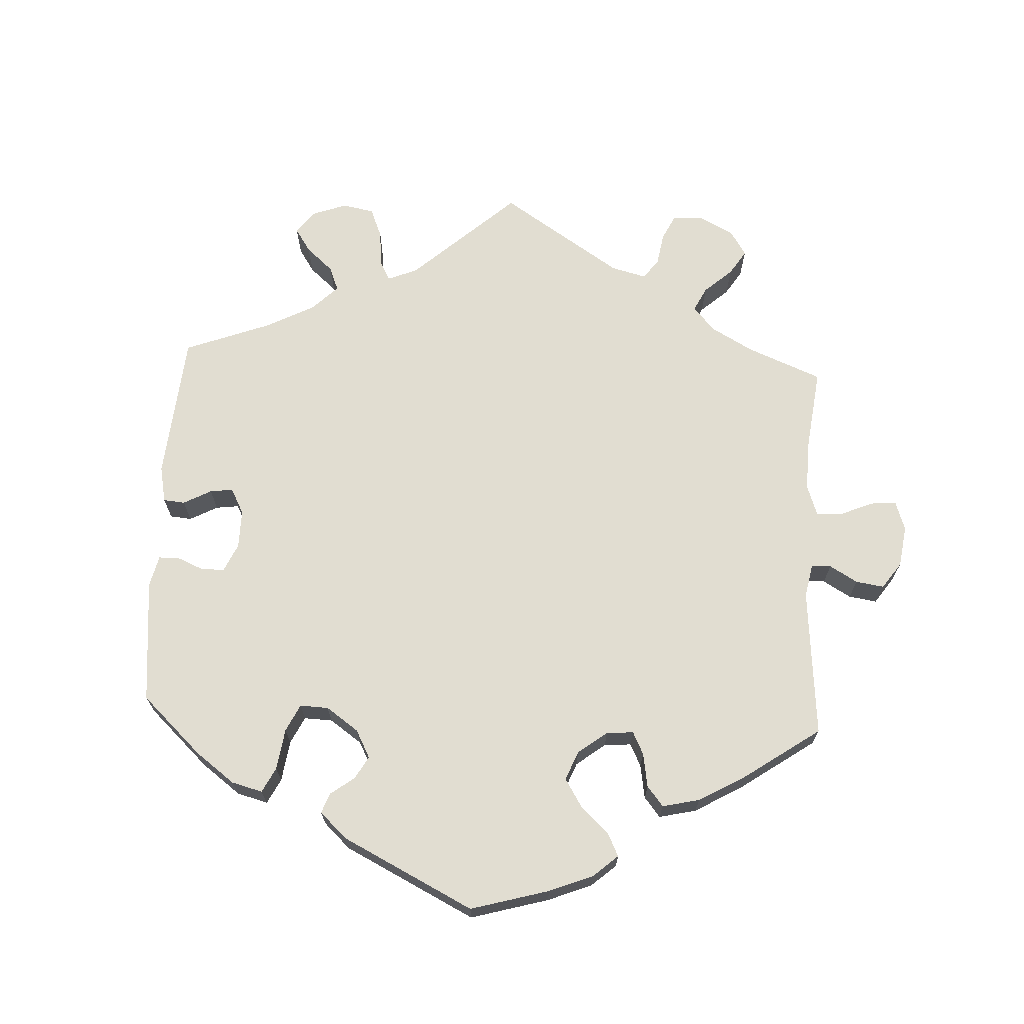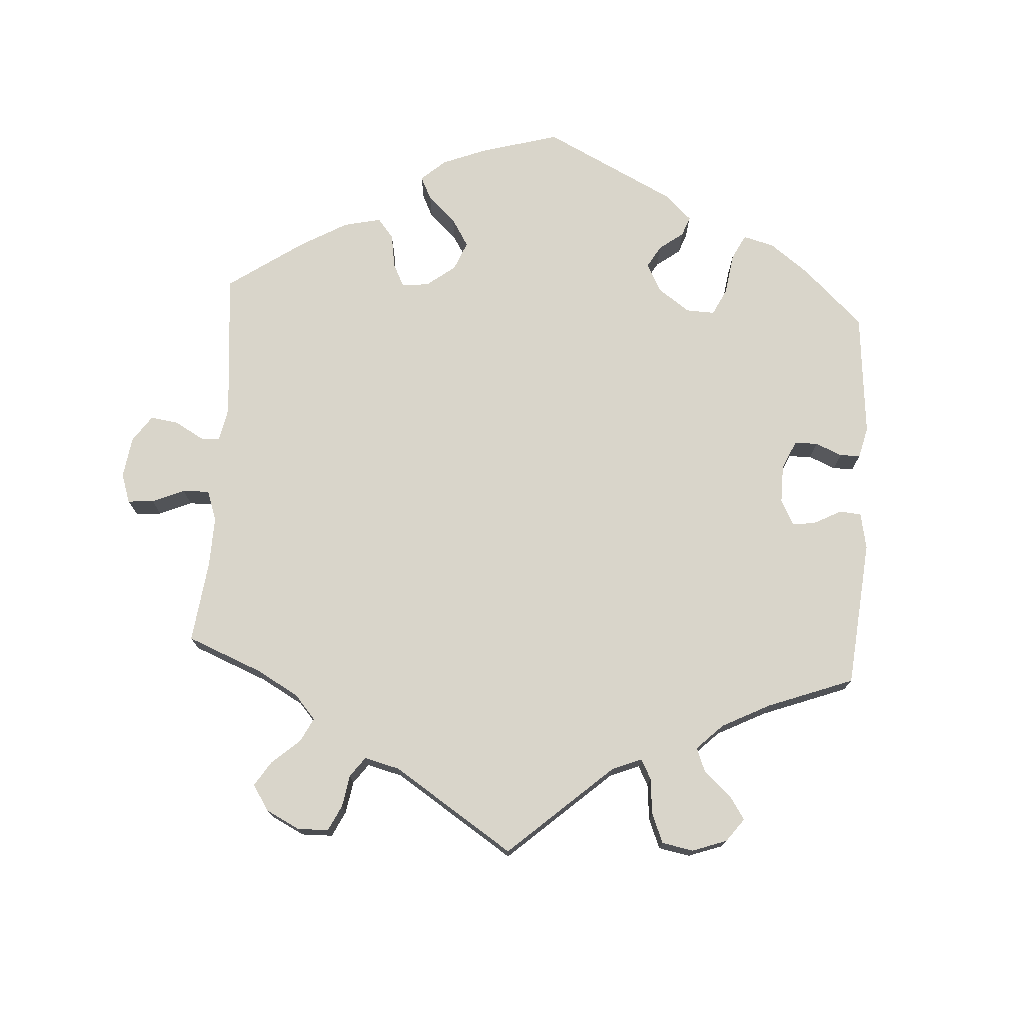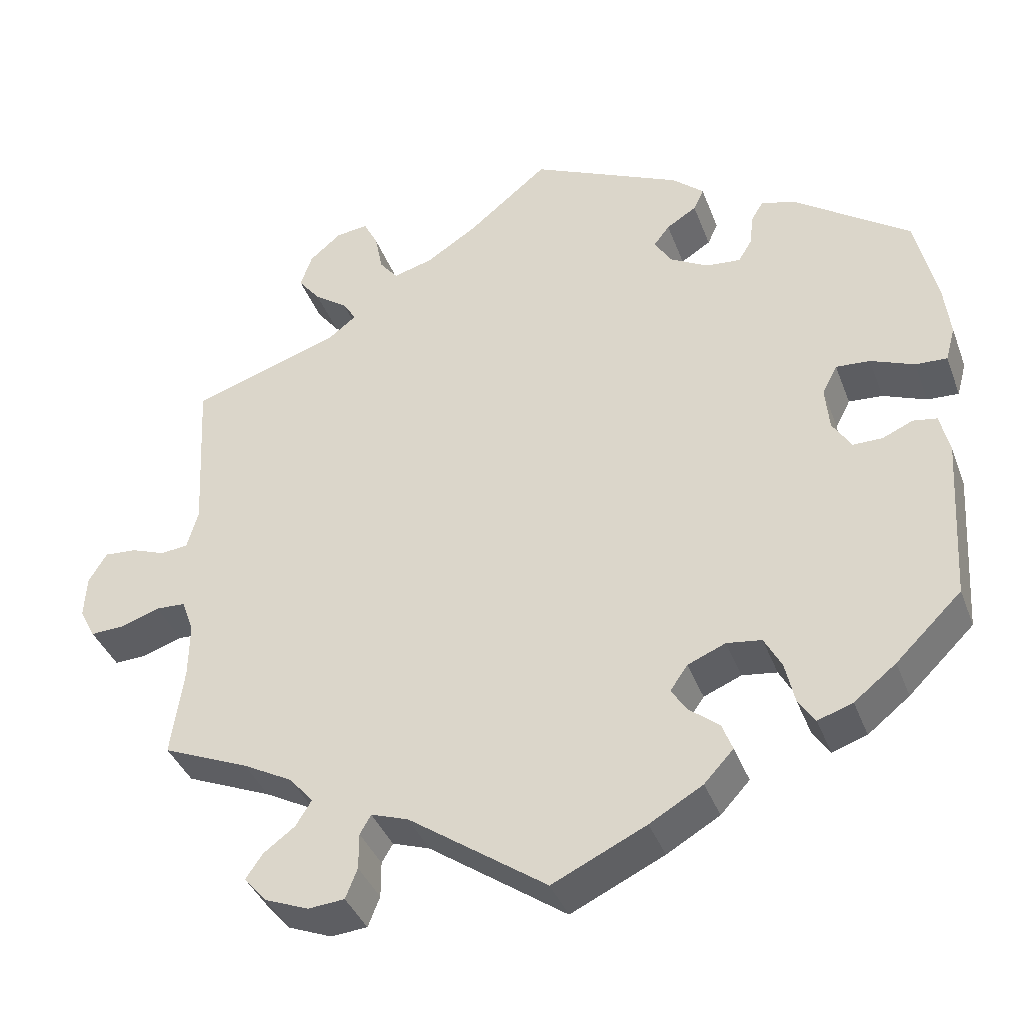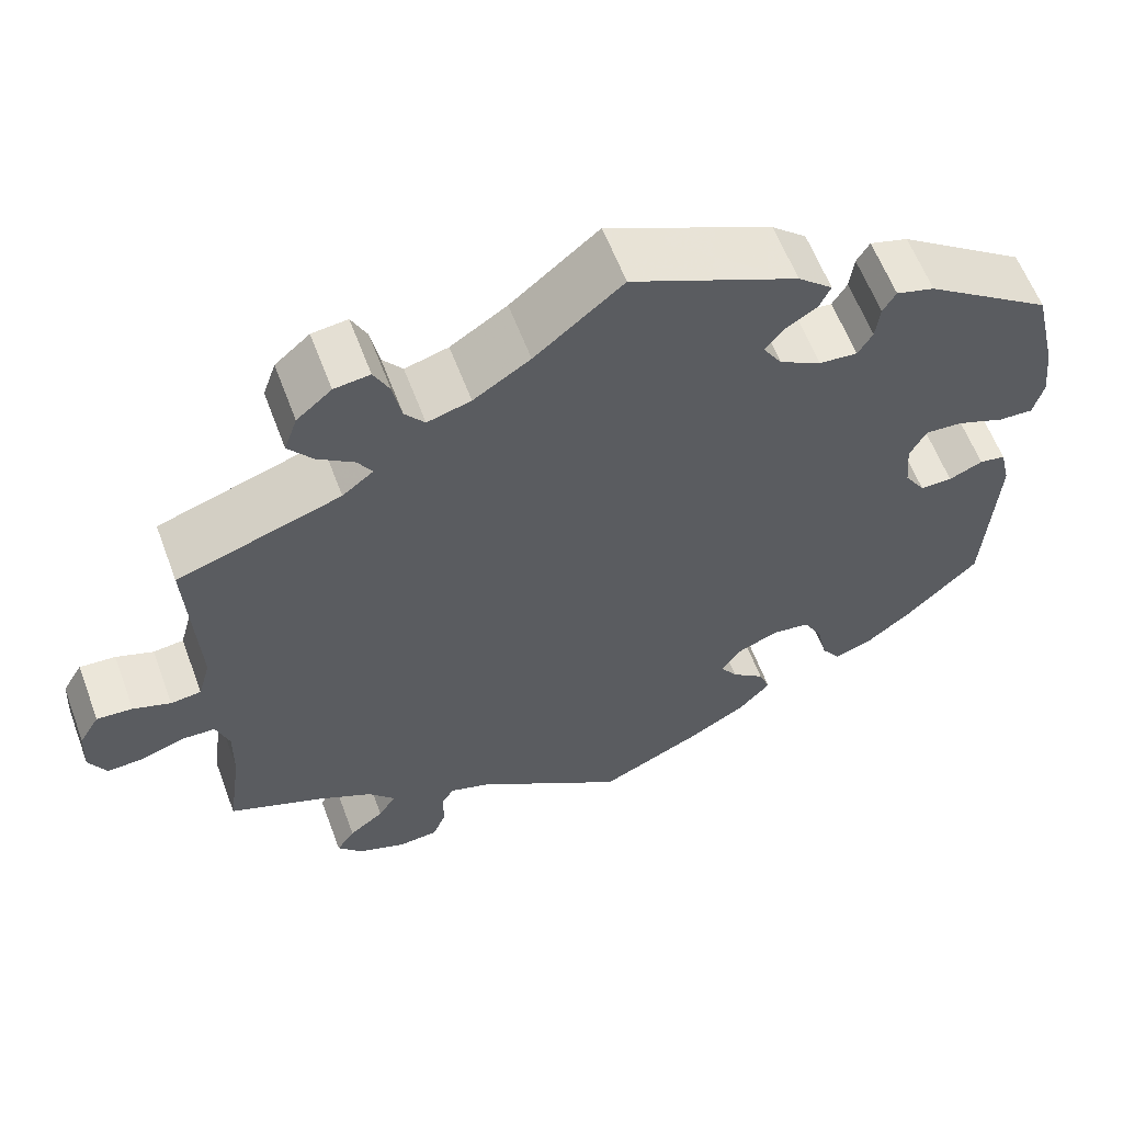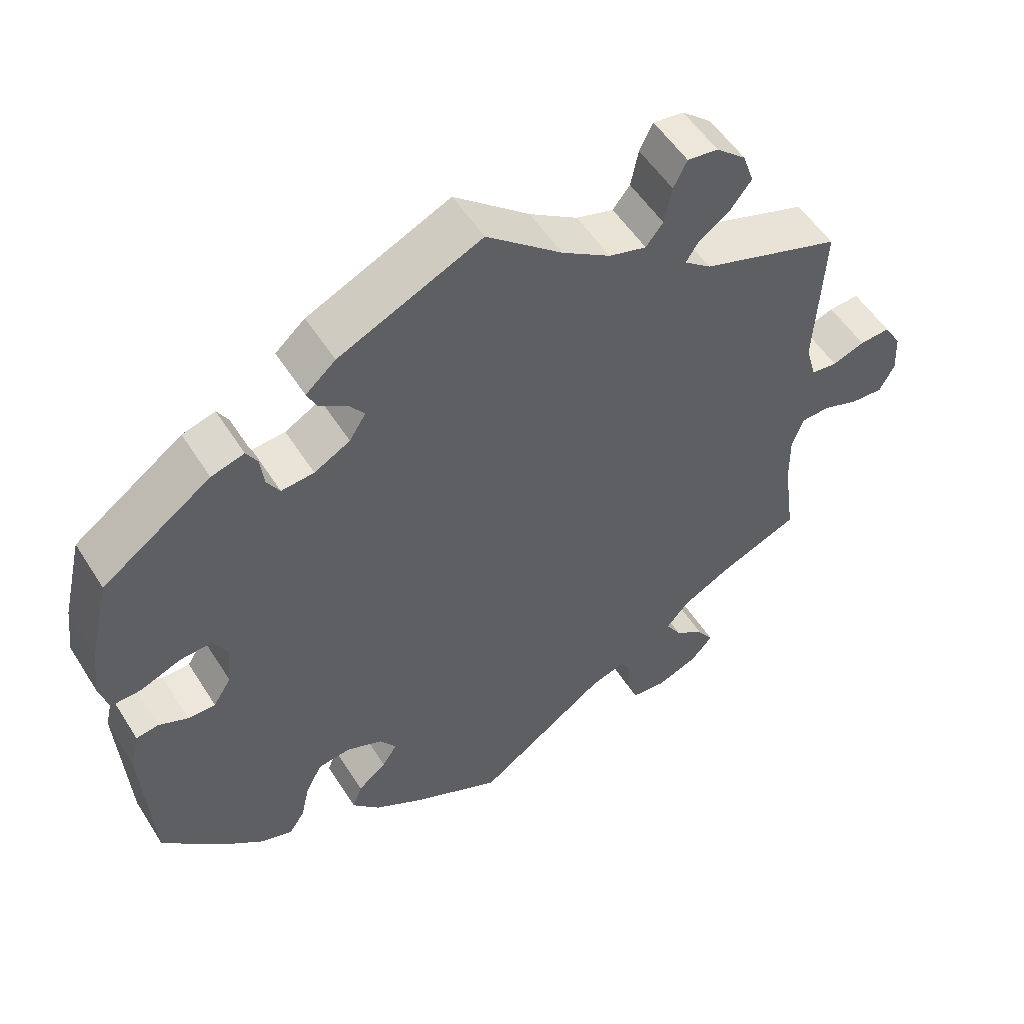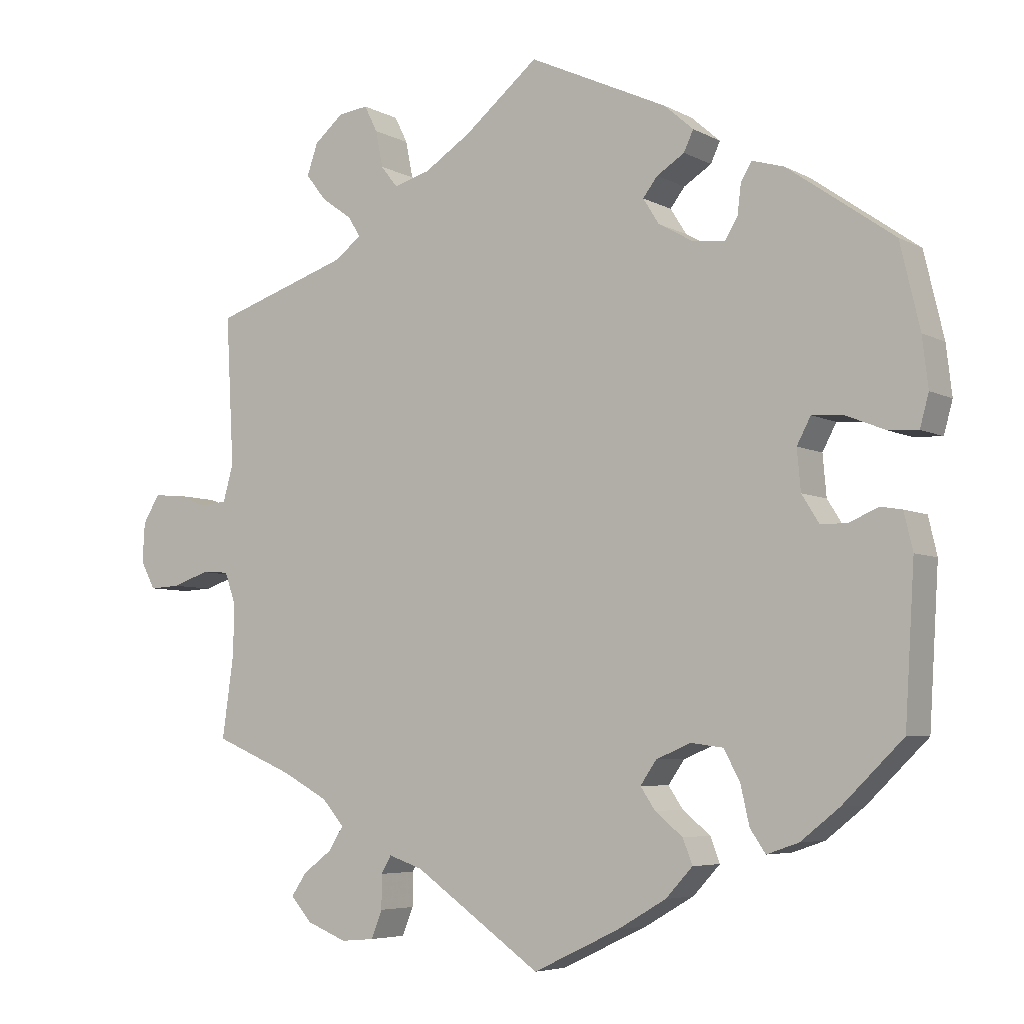
<metadata>
{"format":"obj","ext":"obj","renderer":"f3d","projection":"perspective","resolution":1024,"background":"white","views":[{"elev":68.8,"azim":122.9,"up":"+Y"},{"elev":74.4,"azim":-56.3,"up":"+Y"},{"elev":-38.5,"azim":19.4,"up":"+Z"},{"elev":60.2,"azim":-20.5,"up":"+Z"},{"elev":53.2,"azim":148.4,"up":"+Z"},{"elev":-5.5,"azim":32.7,"up":"+Z"}]}
</metadata>
<code>
v 0.417 0.07 -0.37
v 0.364 0.07 -0.412
v 0.32 0.07 -0.427
v 0.299 0.07 -0.396
v 0.287 0.07 -0.343
v 0.265 0.07 -0.302
v 0.221 0.07 -0.296
v 0.173 0.07 -0.316
v 0.151 0.07 -0.348
v 0.171 0.07 -0.378
v 0.209 0.07 -0.409
v 0.222 0.07 -0.443
v 0.185 0.07 -0.483
v 0.118 0.07 -0.522
v 0 0.07 -0.578
v -0.174 0.07 -0.456
v -0.221 0.07 -0.44
v -0.235 0.07 -0.464
v -0.235 0.07 -0.51
v -0.25 0.07 -0.548
v -0.296 0.07 -0.552
v -0.351 0.07 -0.53
v -0.38 0.07 -0.497
v -0.359 0.07 -0.466
v -0.319 0.07 -0.436
v -0.299 0.07 -0.404
v -0.329 0.07 -0.369
v -0.392 0.07 -0.335
v -0.501 0.07 -0.289
v -0.485 0.07 -0.175
v -0.484 0.07 -0.106
v -0.499 0.07 -0.063
v -0.537 0.07 -0.061
v -0.587 0.07 -0.078
v -0.629 0.07 -0.08
v -0.649 0.07 -0.042
v -0.646 0.07 0.012
v -0.623 0.07 0.05
v -0.582 0.07 0.047
v -0.539 0.07 0.031
v -0.504 0.07 0.035
v -0.49 0.07 0.085
v -0.501 0.07 0.289
v -0.313 0.07 0.351
v -0.277 0.07 0.379
v -0.294 0.07 0.406
v -0.336 0.07 0.436
v -0.364 0.07 0.472
v -0.349 0.07 0.515
v -0.309 0.07 0.549
v -0.268 0.07 0.554
v -0.25 0.07 0.518
v -0.24 0.07 0.468
v -0.217 0.07 0.439
v -0.167 0.07 0.453
v -0.102 0.07 0.495
v -0.001 0.07 0.578
v 0.19 0.07 0.49
v 0.23 0.07 0.455
v 0.217 0.07 0.427
v 0.179 0.07 0.403
v 0.159 0.07 0.377
v 0.181 0.07 0.342
v 0.229 0.07 0.315
v 0.273 0.07 0.311
v 0.29 0.07 0.339
v 0.295 0.07 0.38
v 0.31 0.07 0.405
v 0.354 0.07 0.392
v 0.5 0.07 0.289
v 0.527 0.07 0.174
v 0.535 0.07 0.106
v 0.523 0.07 0.062
v 0.483 0.07 0.064
v 0.428 0.07 0.086
v 0.385 0.07 0.089
v 0.366 0.07 0.053
v 0.371 0.07 -0.003
v 0.395 0.07 -0.041
v 0.432 0.07 -0.041
v 0.471 0.07 -0.024
v 0.501 0.07 -0.029
v 0.513 0.07 -0.08
v 0.5 0.07 -0.289
v 0.417 0 -0.37
v 0.364 0 -0.412
v 0.32 0 -0.427
v 0.299 0 -0.396
v 0.287 0 -0.343
v 0.265 0 -0.302
v 0.221 0 -0.296
v 0.173 0 -0.316
v 0.151 0 -0.348
v 0.171 0 -0.378
v 0.209 0 -0.409
v 0.222 0 -0.443
v 0.185 0 -0.483
v 0.118 0 -0.522
v 0 0 -0.578
v -0.174 0 -0.456
v -0.221 0 -0.44
v -0.235 0 -0.464
v -0.235 0 -0.51
v -0.25 0 -0.548
v -0.296 0 -0.552
v -0.351 0 -0.53
v -0.38 0 -0.497
v -0.359 0 -0.466
v -0.319 0 -0.436
v -0.299 0 -0.404
v -0.329 0 -0.369
v -0.392 0 -0.335
v -0.501 0 -0.289
v -0.485 0 -0.175
v -0.484 0 -0.106
v -0.499 0 -0.063
v -0.537 0 -0.061
v -0.587 0 -0.078
v -0.629 0 -0.08
v -0.649 0 -0.042
v -0.646 0 0.012
v -0.623 0 0.05
v -0.582 0 0.047
v -0.539 0 0.031
v -0.504 0 0.035
v -0.49 0 0.085
v -0.501 0 0.289
v -0.313 0 0.351
v -0.277 0 0.379
v -0.294 0 0.406
v -0.336 0 0.436
v -0.364 0 0.472
v -0.349 0 0.515
v -0.309 0 0.549
v -0.268 0 0.554
v -0.25 0 0.518
v -0.24 0 0.468
v -0.217 0 0.439
v -0.167 0 0.453
v -0.102 0 0.495
v -0.001 0 0.578
v 0.19 0 0.49
v 0.23 0 0.455
v 0.217 0 0.427
v 0.179 0 0.403
v 0.159 0 0.377
v 0.181 0 0.342
v 0.229 0 0.315
v 0.273 0 0.311
v 0.29 0 0.339
v 0.295 0 0.38
v 0.31 0 0.405
v 0.354 0 0.392
v 0.5 0 0.289
v 0.527 0 0.174
v 0.535 0 0.106
v 0.523 0 0.062
v 0.483 0 0.064
v 0.428 0 0.086
v 0.385 0 0.089
v 0.366 0 0.053
v 0.371 0 -0.003
v 0.395 0 -0.041
v 0.432 0 -0.041
v 0.471 0 -0.024
v 0.501 0 -0.029
v 0.513 0 -0.08
v 0.5 0 -0.289
f 80 81 82 83
f 79 80 83 84
f 78 79 84 1
f 72 73 74 75
f 72 75 76
f 71 72 76
f 70 71 76
f 69 70 76
f 66 67 68 69
f 65 66 69 76
f 64 65 76 77
f 58 59 60 61
f 56 57 58 61
f 55 56 61 62
f 54 55 62 63
f 50 51 52 53
f 50 53 54
f 49 50 54
f 46 47 48 49
f 45 46 49 54
f 42 43 44
f 41 42 44 45
f 37 38 39 40
f 37 40 41
f 36 37 41
f 33 34 35 36
f 32 33 36 41
f 31 32 41 45
f 28 29 30
f 27 28 30 31
f 26 27 31 45
f 22 23 24 25
f 22 25 26
f 21 22 26
f 18 19 20 21
f 17 18 21 26
f 16 17 26 45
f 10 11 12 13
f 9 10 13 14
f 2 3 4 5
f 78 1 2 5
f 78 5 6
f 77 78 6 7
f 64 77 7 8
f 63 64 8 9
f 16 45 54 63
f 15 16 63
f 9 14 15 63
f 167 166 165 164
f 168 167 164 163
f 85 168 163 162
f 159 158 157 156
f 160 159 156
f 160 156 155
f 160 155 154
f 160 154 153
f 153 152 151 150
f 160 153 150 149
f 161 160 149 148
f 145 144 143 142
f 145 142 141 140
f 146 145 140 139
f 147 146 139 138
f 137 136 135 134
f 138 137 134
f 138 134 133
f 133 132 131 130
f 138 133 130 129
f 128 127 126
f 129 128 126 125
f 124 123 122 121
f 125 124 121
f 125 121 120
f 120 119 118 117
f 125 120 117 116
f 129 125 116 115
f 114 113 112
f 115 114 112 111
f 129 115 111 110
f 109 108 107 106
f 110 109 106
f 110 106 105
f 105 104 103 102
f 110 105 102 101
f 129 110 101 100
f 97 96 95 94
f 98 97 94 93
f 89 88 87 86
f 89 86 85 162
f 90 89 162
f 91 90 162 161
f 92 91 161 148
f 93 92 148 147
f 147 138 129 100
f 147 100 99
f 147 99 98 93
f 1 85 86 2
f 2 86 87 3
f 3 87 88 4
f 4 88 89 5
f 5 89 90 6
f 6 90 91 7
f 7 91 92 8
f 8 92 93 9
f 9 93 94 10
f 10 94 95 11
f 11 95 96 12
f 12 96 97 13
f 13 97 98 14
f 14 98 99 15
f 15 99 100 16
f 16 100 101 17
f 17 101 102 18
f 18 102 103 19
f 19 103 104 20
f 20 104 105 21
f 21 105 106 22
f 22 106 107 23
f 23 107 108 24
f 24 108 109 25
f 25 109 110 26
f 26 110 111 27
f 27 111 112 28
f 28 112 113 29
f 29 113 114 30
f 30 114 115 31
f 31 115 116 32
f 32 116 117 33
f 33 117 118 34
f 34 118 119 35
f 35 119 120 36
f 36 120 121 37
f 37 121 122 38
f 38 122 123 39
f 39 123 124 40
f 40 124 125 41
f 41 125 126 42
f 42 126 127 43
f 43 127 128 44
f 44 128 129 45
f 45 129 130 46
f 46 130 131 47
f 47 131 132 48
f 48 132 133 49
f 49 133 134 50
f 50 134 135 51
f 51 135 136 52
f 52 136 137 53
f 53 137 138 54
f 54 138 139 55
f 55 139 140 56
f 56 140 141 57
f 57 141 142 58
f 58 142 143 59
f 59 143 144 60
f 60 144 145 61
f 61 145 146 62
f 62 146 147 63
f 63 147 148 64
f 64 148 149 65
f 65 149 150 66
f 66 150 151 67
f 67 151 152 68
f 68 152 153 69
f 69 153 154 70
f 70 154 155 71
f 71 155 156 72
f 72 156 157 73
f 73 157 158 74
f 74 158 159 75
f 75 159 160 76
f 76 160 161 77
f 77 161 162 78
f 78 162 163 79
f 79 163 164 80
f 80 164 165 81
f 81 165 166 82
f 82 166 167 83
f 83 167 168 84
f 84 168 85 1

</code>
